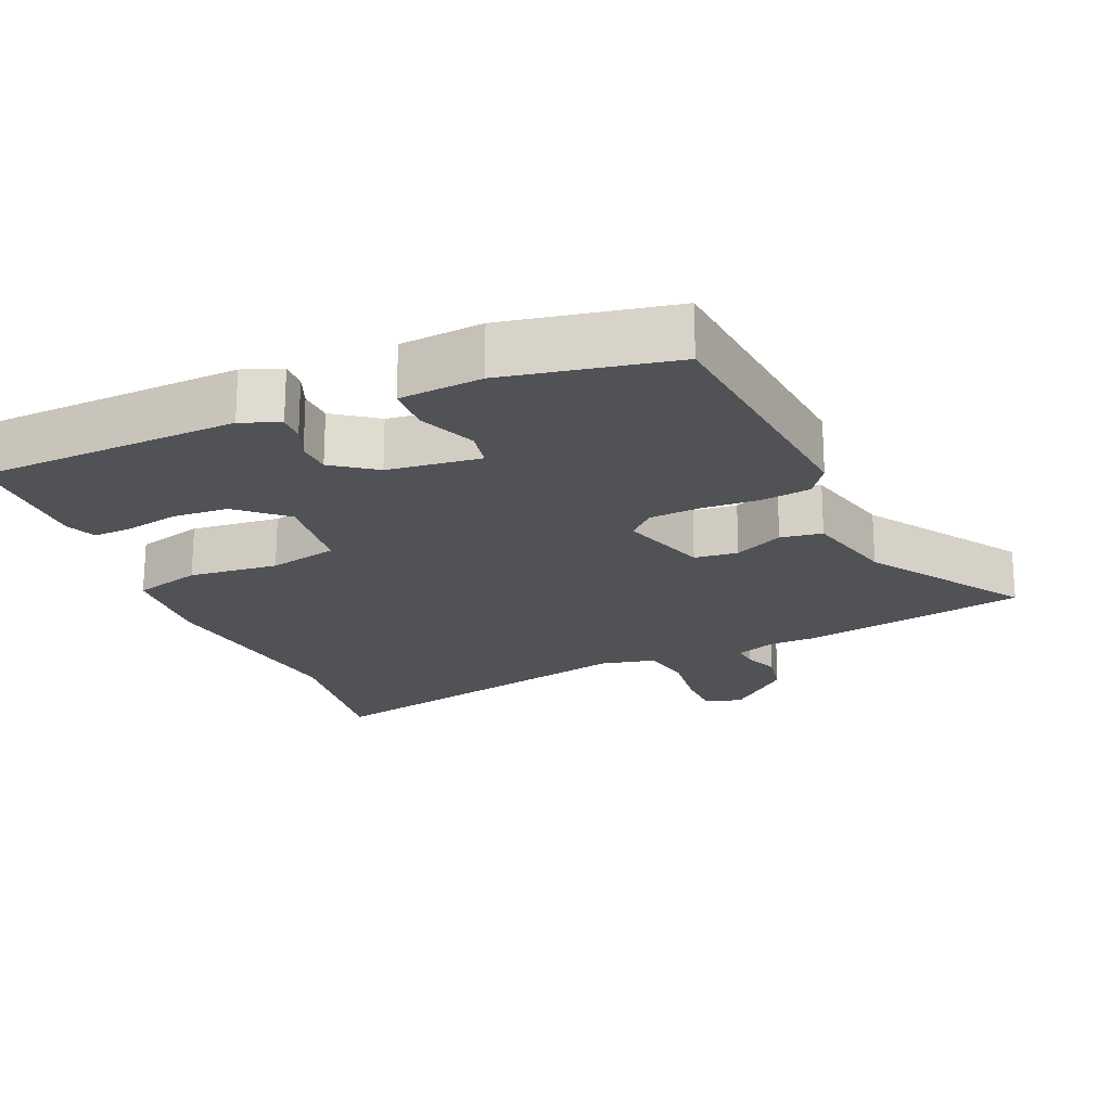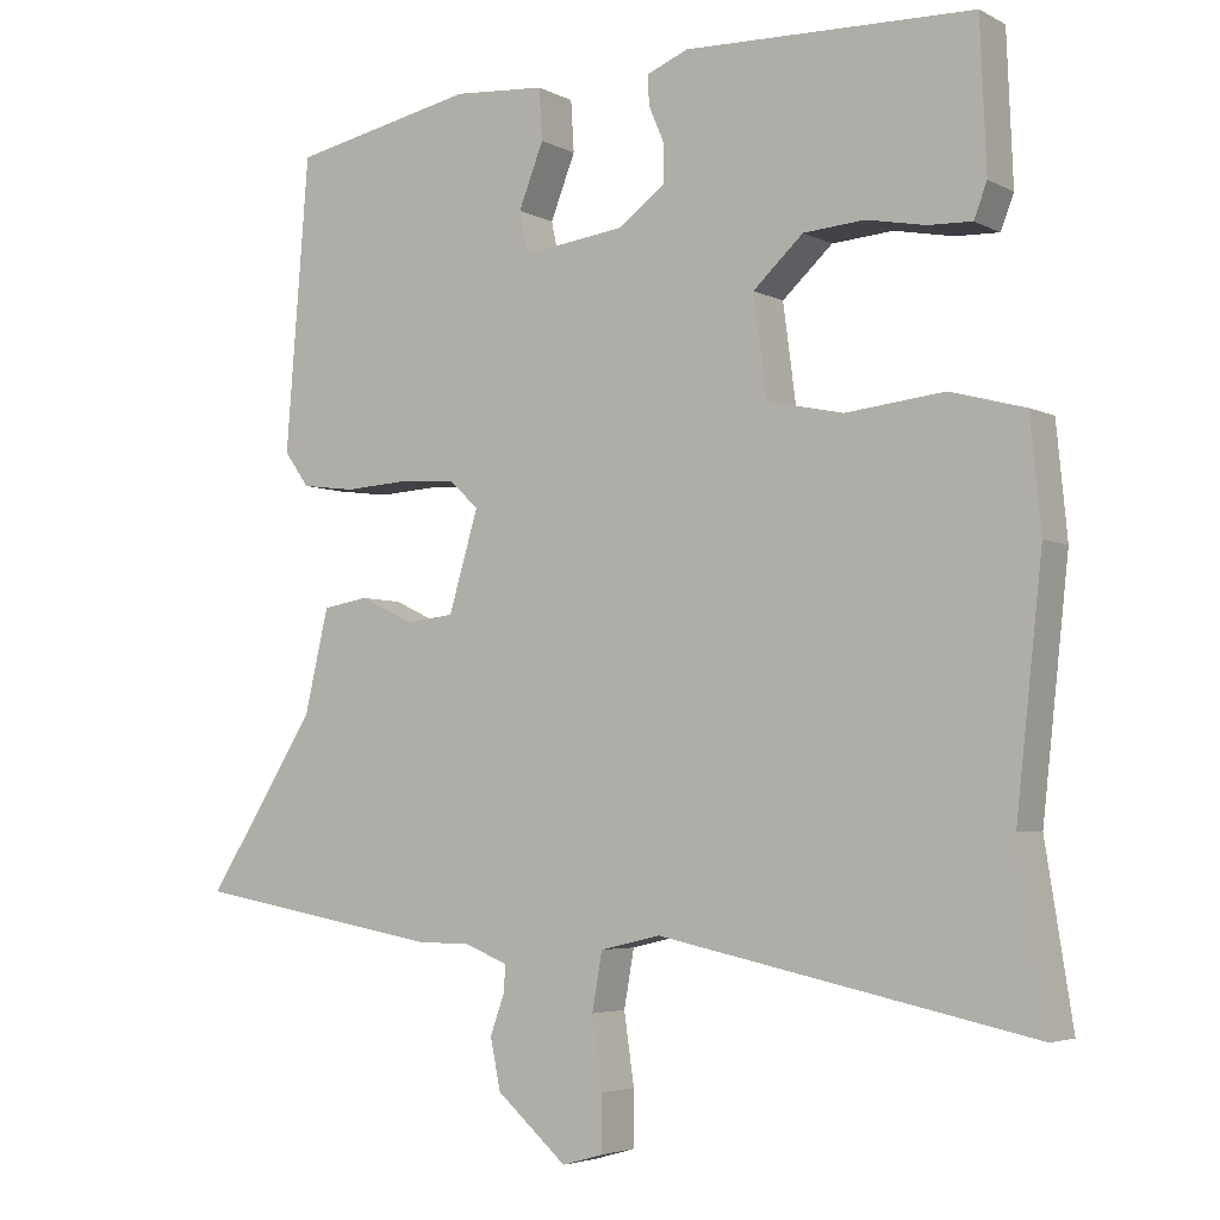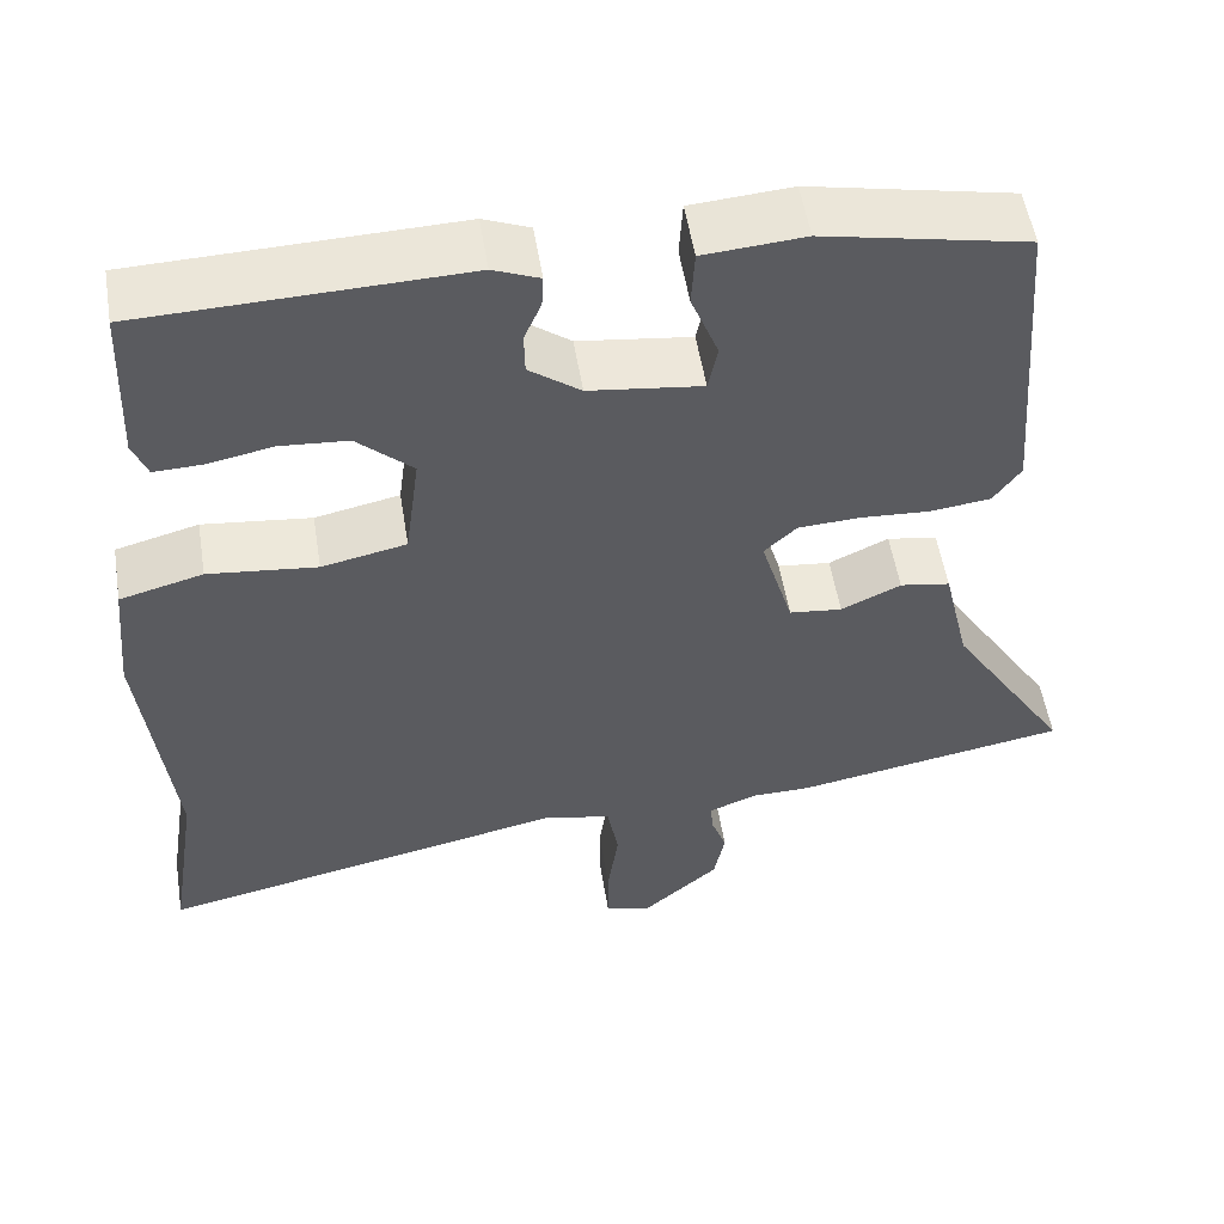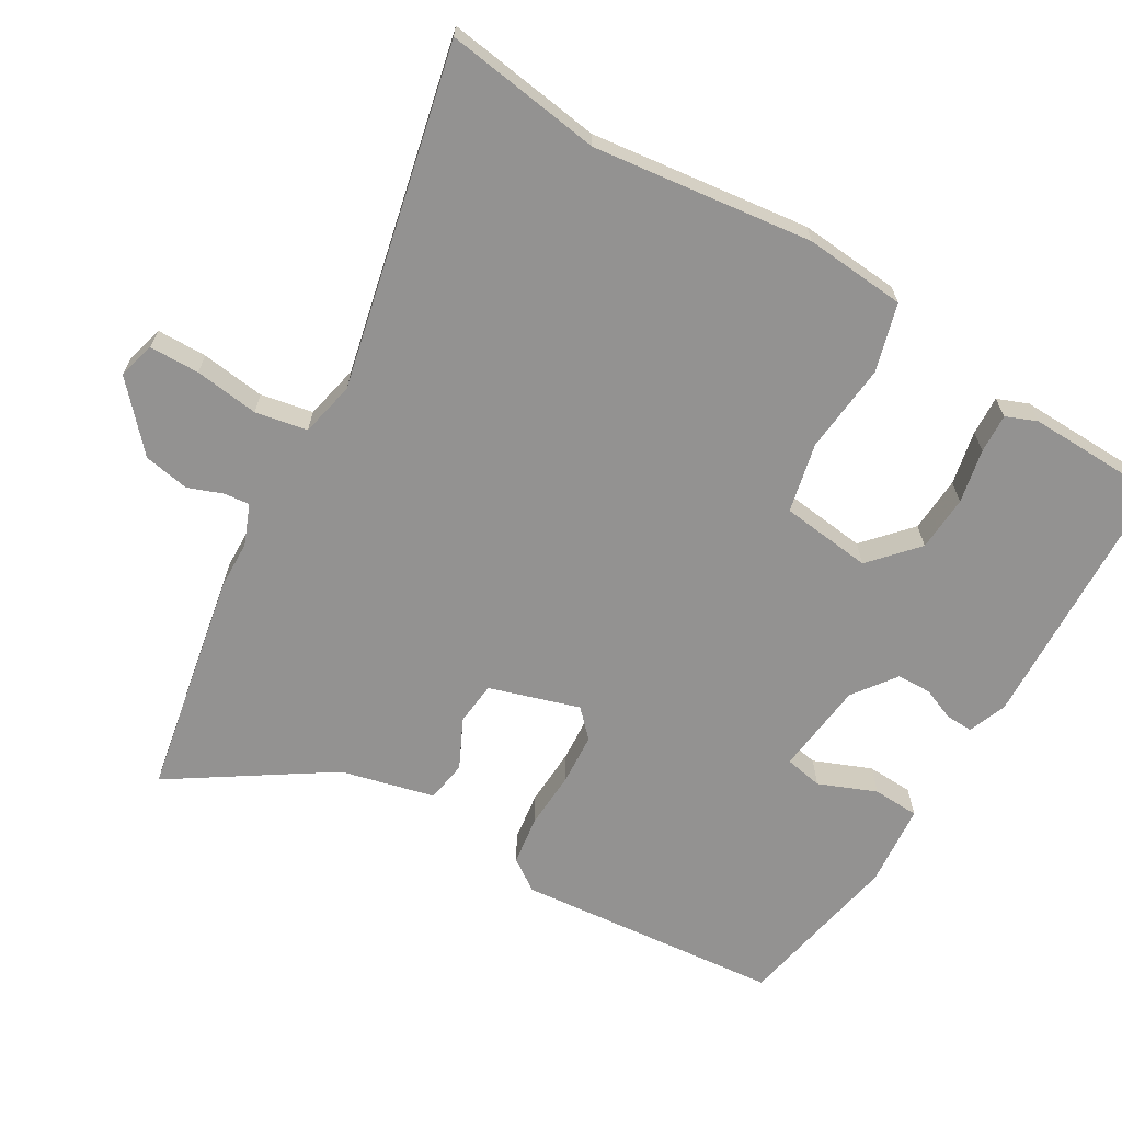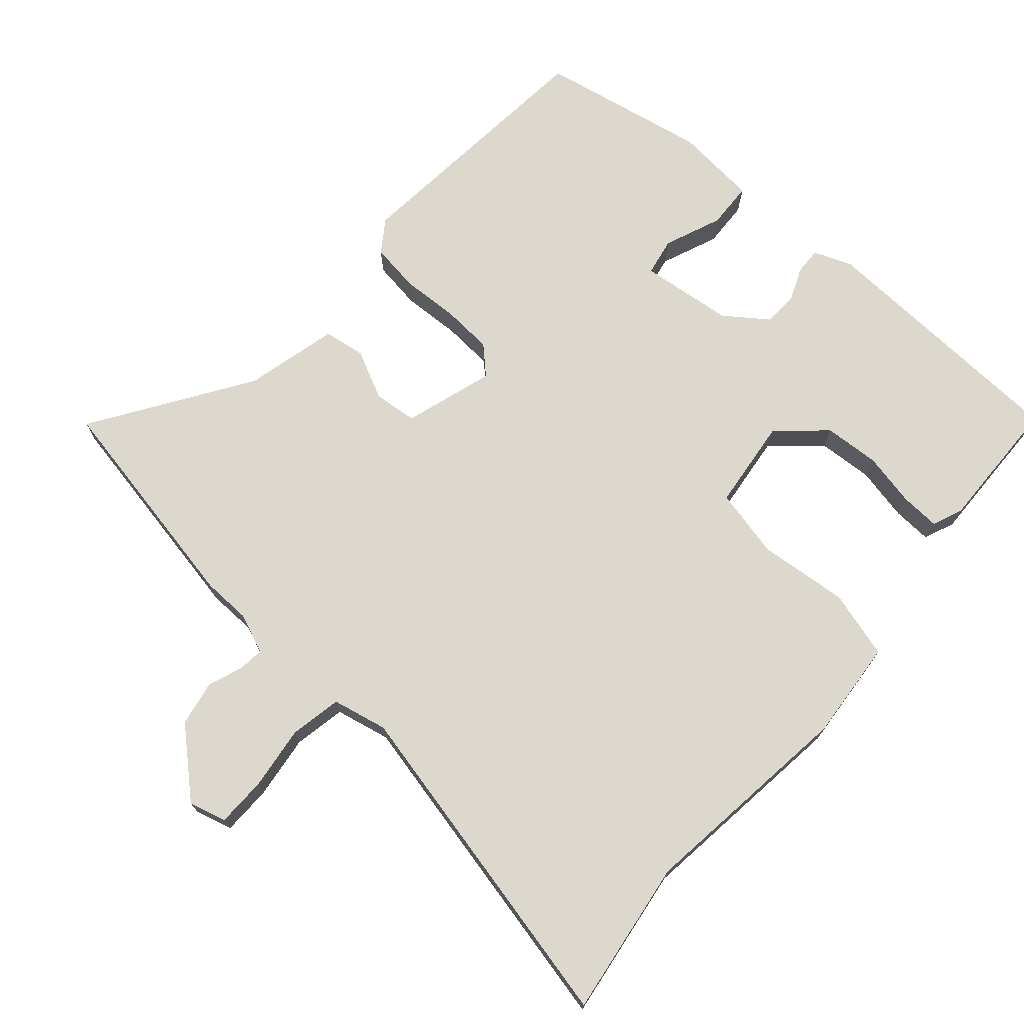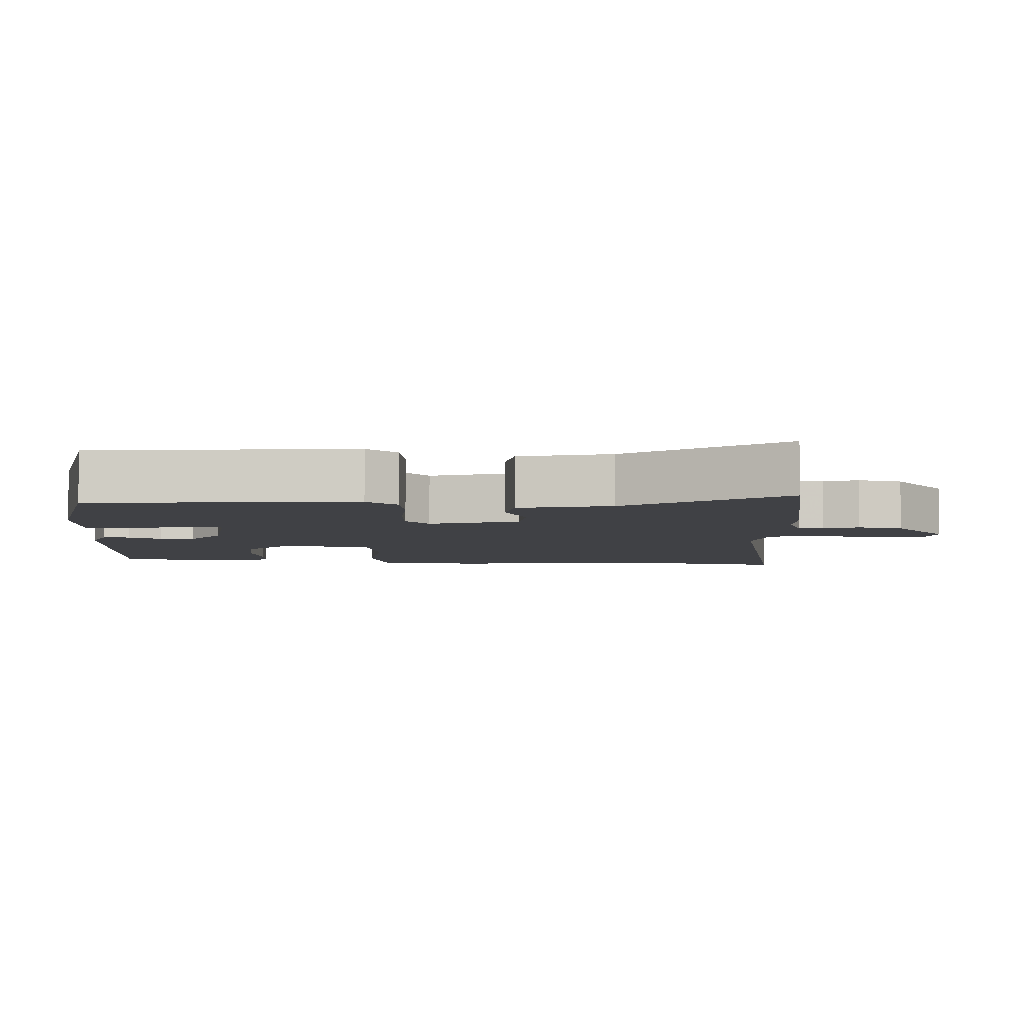
<metadata>
{"format":"obj","ext":"obj","renderer":"f3d","projection":"perspective","resolution":1024,"background":"white","views":[{"elev":-20.6,"azim":23.9,"up":"+Y"},{"elev":-4.3,"azim":-147.5,"up":"+Z"},{"elev":54.0,"azim":-9.2,"up":"+Z"},{"elev":-66.4,"azim":-119.8,"up":"+Y"},{"elev":72.4,"azim":-138.0,"up":"+Y"},{"elev":-5.8,"azim":87.1,"up":"+Y"}]}
</metadata>
<code>
v 0.625 0.07 -0.478
v 0.304 0.07 -0.535
v 0.235 0.07 -0.536
v 0.178 0.07 -0.558
v 0.181 0.07 -0.594
v 0.199 0.07 -0.644
v 0.186 0.07 -0.709
v 0.095 0.07 -0.789
v 0.042 0.07 -0.774
v 0.042 0.07 -0.703
v 0.055 0.07 -0.612
v 0.042 0.07 -0.538
v -0.036 0.07 -0.52
v -0.519 0.07 -0.622
v -0.484 0.07 -0.4
v -0.518 0.07 -0.088
v -0.504 0.07 0.055
v -0.407 0.07 0.081
v -0.28 0.07 0.067
v -0.181 0.07 0.088
v -0.164 0.07 0.217
v -0.229 0.07 0.277
v -0.308 0.07 0.283
v -0.385 0.07 0.268
v -0.441 0.07 0.266
v -0.458 0.07 0.31
v -0.45 0.07 0.501
v -0.076 0.07 0.512
v -0.022 0.07 0.49
v -0.024 0.07 0.452
v -0.044 0.07 0.405
v -0.043 0.07 0.356
v 0.017 0.07 0.311
v 0.149 0.07 0.294
v 0.16 0.07 0.348
v 0.128 0.07 0.43
v 0.132 0.07 0.496
v 0.25 0.07 0.505
v 0.488 0.07 0.456
v 0.518 0.07 0.079
v 0.486 0.07 0.034
v 0.416 0.07 0.025
v 0.334 0.07 0.03
v 0.261 0.07 0.026
v 0.223 0.07 -0.01
v 0.261 0.07 -0.138
v 0.323 0.07 -0.145
v 0.393 0.07 -0.112
v 0.452 0.07 -0.122
v 0.483 0.07 -0.255
v 0.625 0 -0.478
v 0.304 0 -0.535
v 0.235 0 -0.536
v 0.178 0 -0.558
v 0.181 0 -0.594
v 0.199 0 -0.644
v 0.186 0 -0.709
v 0.095 0 -0.789
v 0.042 0 -0.774
v 0.042 0 -0.703
v 0.055 0 -0.612
v 0.042 0 -0.538
v -0.036 0 -0.52
v -0.519 0 -0.622
v -0.484 0 -0.4
v -0.518 0 -0.088
v -0.504 0 0.055
v -0.407 0 0.081
v -0.28 0 0.067
v -0.181 0 0.088
v -0.164 0 0.217
v -0.229 0 0.277
v -0.308 0 0.283
v -0.385 0 0.268
v -0.441 0 0.266
v -0.458 0 0.31
v -0.45 0 0.501
v -0.076 0 0.512
v -0.022 0 0.49
v -0.024 0 0.452
v -0.044 0 0.405
v -0.043 0 0.356
v 0.017 0 0.311
v 0.149 0 0.294
v 0.16 0 0.348
v 0.128 0 0.43
v 0.132 0 0.496
v 0.25 0 0.505
v 0.488 0 0.456
v 0.518 0 0.079
v 0.486 0 0.034
v 0.416 0 0.025
v 0.334 0 0.03
v 0.261 0 0.026
v 0.223 0 -0.01
v 0.261 0 -0.138
v 0.323 0 -0.145
v 0.393 0 -0.112
v 0.452 0 -0.122
v 0.483 0 -0.255
f 47 48 49 50
f 46 47 50 1
f 40 41 42 43
f 40 43 44
f 39 40 44
f 38 39 44 45
f 35 36 37 38
f 34 35 38 45
f 28 29 30 31
f 28 31 32
f 27 28 32
f 26 27 32 33
f 23 24 25 26
f 22 23 26 33
f 16 17 18 19
f 15 16 19 20
f 13 14 15 20
f 12 13 20 21
f 8 9 10 11
f 8 11 12
f 5 6 7 8
f 4 5 8 12
f 3 4 12 21
f 46 1 2 3
f 45 46 3 21
f 33 34 45
f 21 22 33 45
f 100 99 98 97
f 51 100 97 96
f 93 92 91 90
f 94 93 90
f 94 90 89
f 95 94 89 88
f 88 87 86 85
f 95 88 85 84
f 81 80 79 78
f 82 81 78
f 82 78 77
f 83 82 77 76
f 76 75 74 73
f 83 76 73 72
f 69 68 67 66
f 70 69 66 65
f 70 65 64 63
f 71 70 63 62
f 61 60 59 58
f 62 61 58
f 58 57 56 55
f 62 58 55 54
f 71 62 54 53
f 53 52 51 96
f 71 53 96 95
f 95 84 83
f 95 83 72 71
f 1 51 52 2
f 2 52 53 3
f 3 53 54 4
f 4 54 55 5
f 5 55 56 6
f 6 56 57 7
f 7 57 58 8
f 8 58 59 9
f 9 59 60 10
f 10 60 61 11
f 11 61 62 12
f 12 62 63 13
f 13 63 64 14
f 14 64 65 15
f 15 65 66 16
f 16 66 67 17
f 17 67 68 18
f 18 68 69 19
f 19 69 70 20
f 20 70 71 21
f 21 71 72 22
f 22 72 73 23
f 23 73 74 24
f 24 74 75 25
f 25 75 76 26
f 26 76 77 27
f 27 77 78 28
f 28 78 79 29
f 29 79 80 30
f 30 80 81 31
f 31 81 82 32
f 32 82 83 33
f 33 83 84 34
f 34 84 85 35
f 35 85 86 36
f 36 86 87 37
f 37 87 88 38
f 38 88 89 39
f 39 89 90 40
f 40 90 91 41
f 41 91 92 42
f 42 92 93 43
f 43 93 94 44
f 44 94 95 45
f 45 95 96 46
f 46 96 97 47
f 47 97 98 48
f 48 98 99 49
f 49 99 100 50
f 50 100 51 1

</code>
